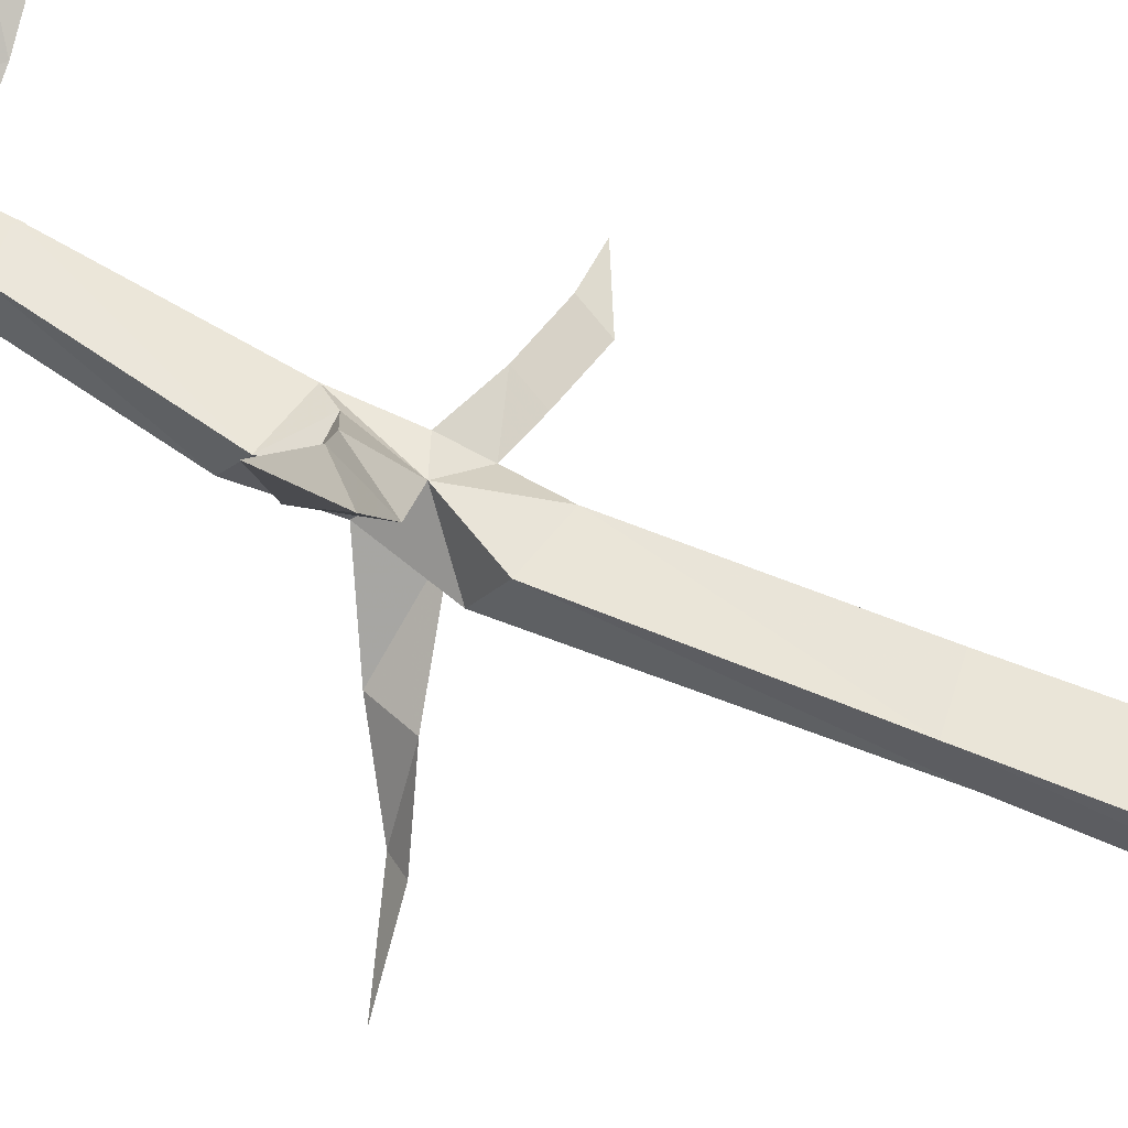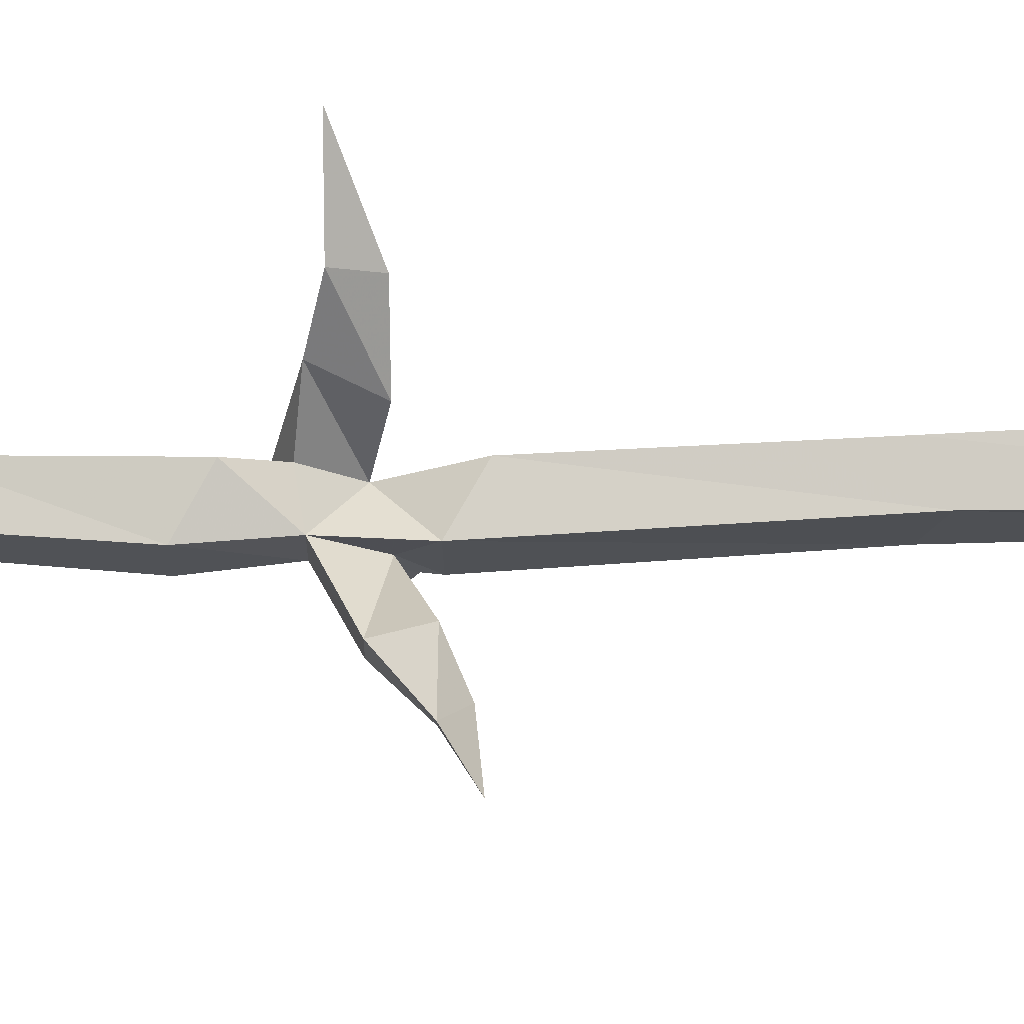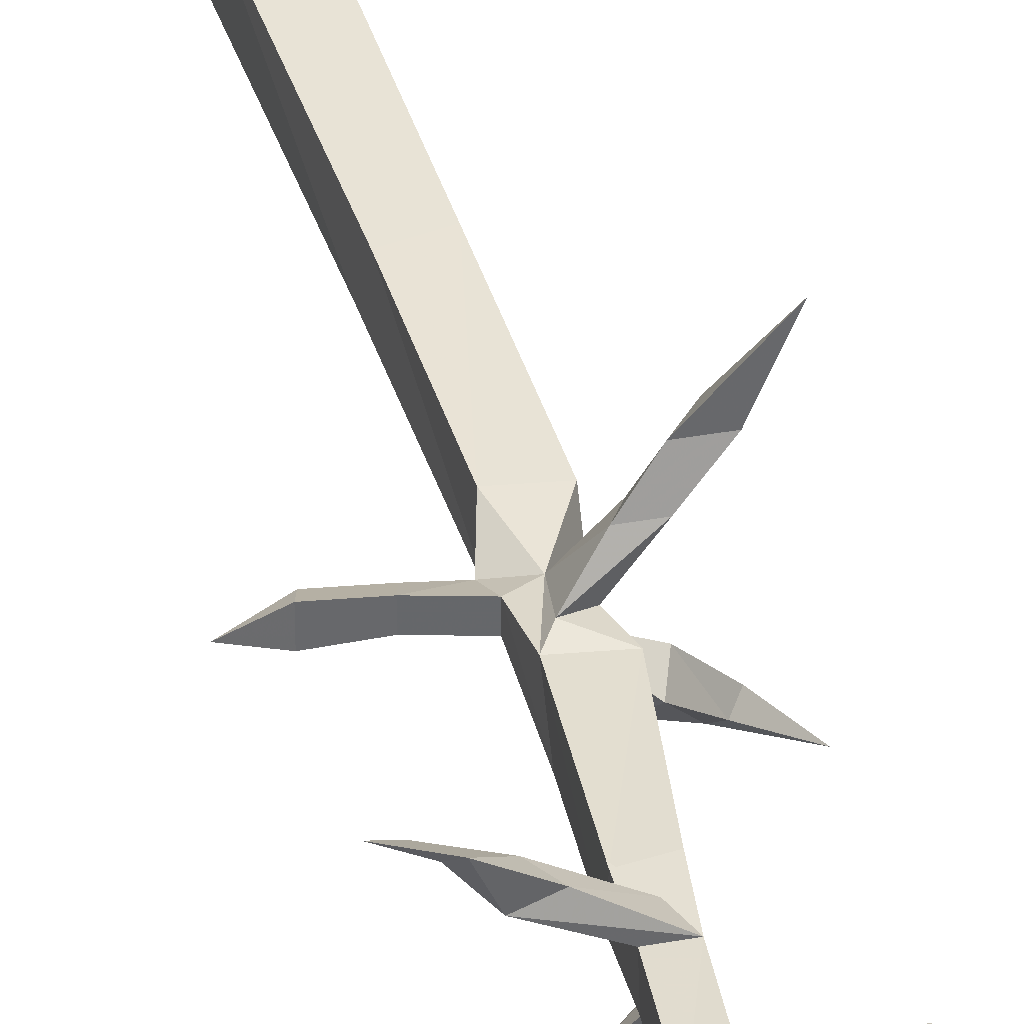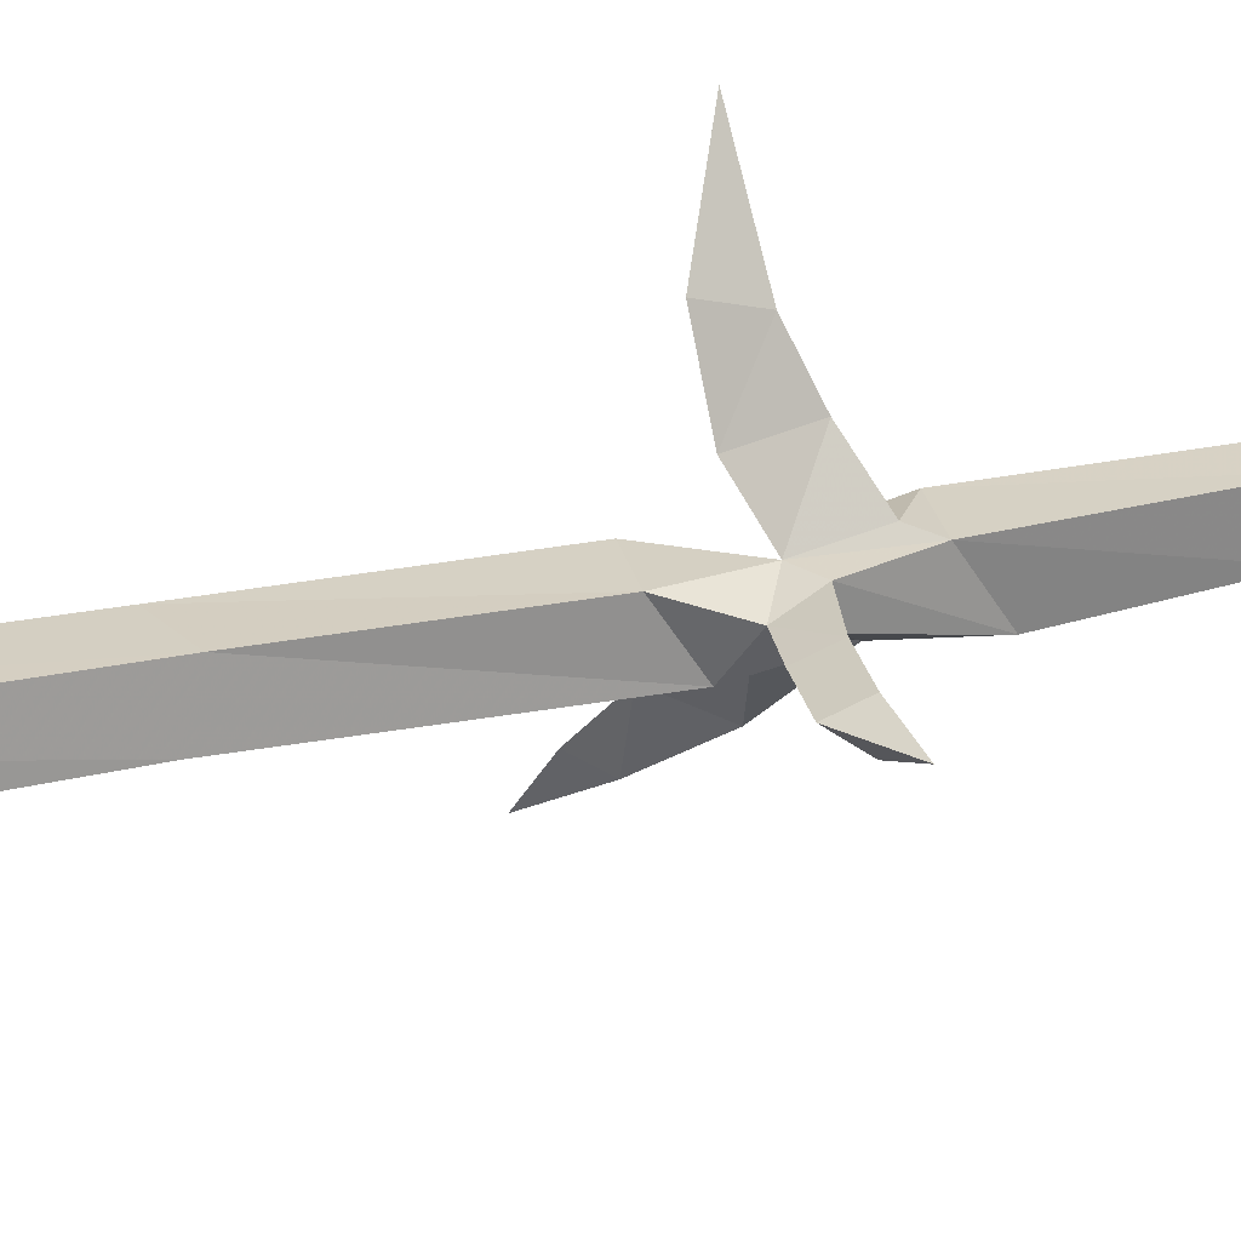
<metadata>
{"format":"obj","ext":"obj","renderer":"f3d","projection":"perspective","resolution":1024,"background":"white","views":[{"elev":56.5,"azim":119.7,"up":"+Z"},{"elev":-12.9,"azim":91.2,"up":"+Z"},{"elev":37.9,"azim":-13.0,"up":"+Z"},{"elev":27.0,"azim":-110.3,"up":"+Z"}]}
</metadata>
<code>
v 0.007812 -1.195 -0.03906
v -0.05469 -1.18 -0.03906
v -0.05469 -1.18 -0.07031
v 0.007812 -1.195 -0.07031
v 0.01562 -1.305 -0.09375
v 0.01562 -1.266 -0.03125
v 0.03906 -1.18 -0.03906
v 0 -1.156 -0.05469
v -0.04688 -1.148 -0.05469
v -0.1172 -1.172 -0.03906
v -0.1172 -1.172 -0.07812
v 0.02344 -1.219 -0.08594
v 0.07031 -1.305 -0.08594
v 0.05469 -1.477 -0.07031
v 0.007812 -1.469 -0.07812
v 0.007812 -1.477 -0.02344
v 0.07812 -1.273 -0.03125
v 0.03125 -1.242 -0.02344
v 0.07031 -1.219 0.02344
v 0.09375 -1.164 0
v 0.1094 -1.219 0.02344
v 0.0625 -1.227 -0.03125
v 0.0625 -1.219 -0.07812
v 0.07812 -1.133 -0.08594
v 0.07812 -1.102 -0.03125
v 0.01562 -1.094 -0.03125
v 0.01562 -1.133 -0.09375
v 0.03906 -1.164 -0.08594
v 0.09375 -1.18 -0.1641
v 0.1172 -1.18 -0.1562
v 0.05469 -1.469 -0.02344
v 0.04688 -1.547 -0.02344
v 0.04688 -1.555 -0.0625
v 0.03125 -1.516 -0.07812
v 0.007812 -1.555 -0.07031
v 0.007812 -1.547 -0.02344
v 0 -1.727 -0.05469
v 0 -1.688 -0.01562
v -0.07031 -1.547 0.01562
v 0.03125 -1.508 -0.02344
v 0.007812 -1.469 -0.02344
v -0.1094 -1.141 -0.05469
v -0.1719 -1.18 -0.05469
v 0.1953 -1.203 0.1641
v 0.1406 -1.164 0.07031
v 0.1094 -1.203 0.07031
v 0.1562 -1.203 0.07031
v -0.09375 -1.555 0.07031
v -0.125 -1.531 0.07031
v -0.1562 -1.562 0.1016
v -0.1094 -1.555 0.07031
v -0.03125 -1.539 0.02344
v -0.05469 -1.516 0.03125
v -0.05469 -1.555 -0.1562
v -0.03125 -1.562 -0.1562
v 0.01562 -1.547 -0.1172
v -0.03125 -1.555 -0.1094
v 0 -1.516 -0.1172
v -0.03906 -1.531 -0.1719
v -0.05469 -1.578 -0.1953
v 0.1406 -1.695 -0.01562
v 0.1484 -1.664 -0.007812
v 0.1875 -1.695 0
v 0.1406 -1.688 0
v 0.1016 -1.688 -0.03125
v 0.1016 -1.656 -0.01562
v 0.03125 -1.742 -0.03125
v 0.03906 -1.656 -0.01562
v 0.1016 -1.688 -0.007812
v 0.03125 -1.711 -0.007812
v 0.01562 -2.148 0.04688
v 0.01562 -2.18 0.03125
v 0.03125 -1.688 -0.03906
v -0.007812 -2.141 0.03906
v 0.1562 -1.133 -0.2188
v 0.1875 -1.109 -0.2109
v 0.25 -1.102 -0.2812
v 0.1719 -1.133 -0.2188
v 0.1328 -1.133 -0.1484
v -0.007812 -0.8359 -0.07031
v 0.05469 -0.8125 -0.0625
v 0.0625 -0.8359 -0.01562
v 0 -0.8516 -0.01562
v -0.03125 -0.4609 0.007812
v -0.03906 -0.4297 -0.05469
v 0.03125 -0.4297 -0.05469
v 0.03906 -0.4531 0.007812
v -0.01562 0 0.03906
v -0.1094 0 0.03125
v -0.1094 0 -0.03906
v -0.02344 0 -0.03906
v -0.007812 -2.172 0.02344
v 0.03906 -1.664 -0.01562
f 1 2 3
f 1 3 4
f 1 4 5
f 1 5 6
f 1 6 7
f 1 7 8
f 1 8 2
f 2 8 9
f 2 9 10
f 2 10 3
f 3 10 11
f 3 11 9
f 3 9 8
f 3 8 4
f 4 8 12
f 4 12 5
f 5 12 13
f 5 13 14
f 5 14 15
f 5 15 6
f 6 15 16
f 6 16 17
f 6 17 18
f 6 18 7
f 7 18 19
f 7 19 20
f 7 20 21
f 7 21 22
f 7 22 23
f 7 23 24
f 7 24 25
f 7 25 26
f 7 26 8
f 8 26 27
f 8 27 12
f 12 27 28
f 12 28 29
f 12 29 30
f 12 30 23
f 12 23 13
f 13 23 17
f 13 17 31
f 13 31 14
f 14 31 32
f 14 32 33
f 14 33 34
f 14 34 15
f 15 34 35
f 15 35 16
f 16 35 36
f 36 35 37
f 36 37 38
f 36 38 32
f 36 32 39
f 36 39 40
f 36 40 41
f 10 42 43
f 10 43 11
f 11 43 42
f 11 42 9
f 9 42 10
f 21 19 18
f 21 18 22
f 22 18 17
f 22 17 23
f 44 45 46
f 44 46 47
f 44 47 45
f 45 47 20
f 45 20 46
f 46 20 19
f 46 19 21
f 46 21 47
f 47 21 20
f 48 49 50
f 48 50 51
f 48 51 39
f 48 39 52
f 48 52 53
f 48 53 49
f 49 53 51
f 49 51 50
f 52 32 40
f 52 40 53
f 53 40 39
f 53 39 51
f 32 52 39
f 54 55 56
f 54 56 57
f 54 57 58
f 54 58 59
f 54 59 60
f 54 60 55
f 55 60 59
f 55 59 58
f 55 58 56
f 56 58 34
f 56 34 33
f 56 33 35
f 56 35 57
f 57 35 34
f 57 34 58
f 61 62 63
f 61 63 64
f 61 64 65
f 61 65 66
f 61 66 62
f 62 66 64
f 62 64 63
f 65 67 68
f 65 68 66
f 66 68 69
f 66 69 64
f 64 69 65
f 65 69 70
f 65 70 67
f 67 70 71
f 67 71 72
f 67 72 37
f 67 37 73
f 67 73 68
f 68 70 69
f 70 68 38
f 70 38 74
f 70 74 71
f 75 76 77
f 75 77 78
f 75 78 30
f 75 30 29
f 75 29 79
f 75 79 76
f 76 79 78
f 76 78 77
f 79 29 28
f 79 28 30
f 79 30 78
f 28 23 30
f 23 28 24
f 24 28 27
f 24 27 80
f 24 80 81
f 24 81 25
f 25 81 82
f 25 82 26
f 26 82 83
f 26 83 27
f 27 83 80
f 80 83 84
f 80 84 85
f 80 85 81
f 81 85 86
f 81 86 82
f 82 86 87
f 82 87 83
f 83 87 84
f 84 87 88
f 84 88 89
f 84 89 85
f 85 89 90
f 85 90 86
f 86 90 91
f 86 91 87
f 87 91 88
f 37 72 92
f 37 92 38
f 38 92 74
f 35 33 73
f 35 73 37
f 32 38 93
f 32 93 33
f 33 93 73
f 17 16 31
f 31 16 40
f 31 40 32

</code>
